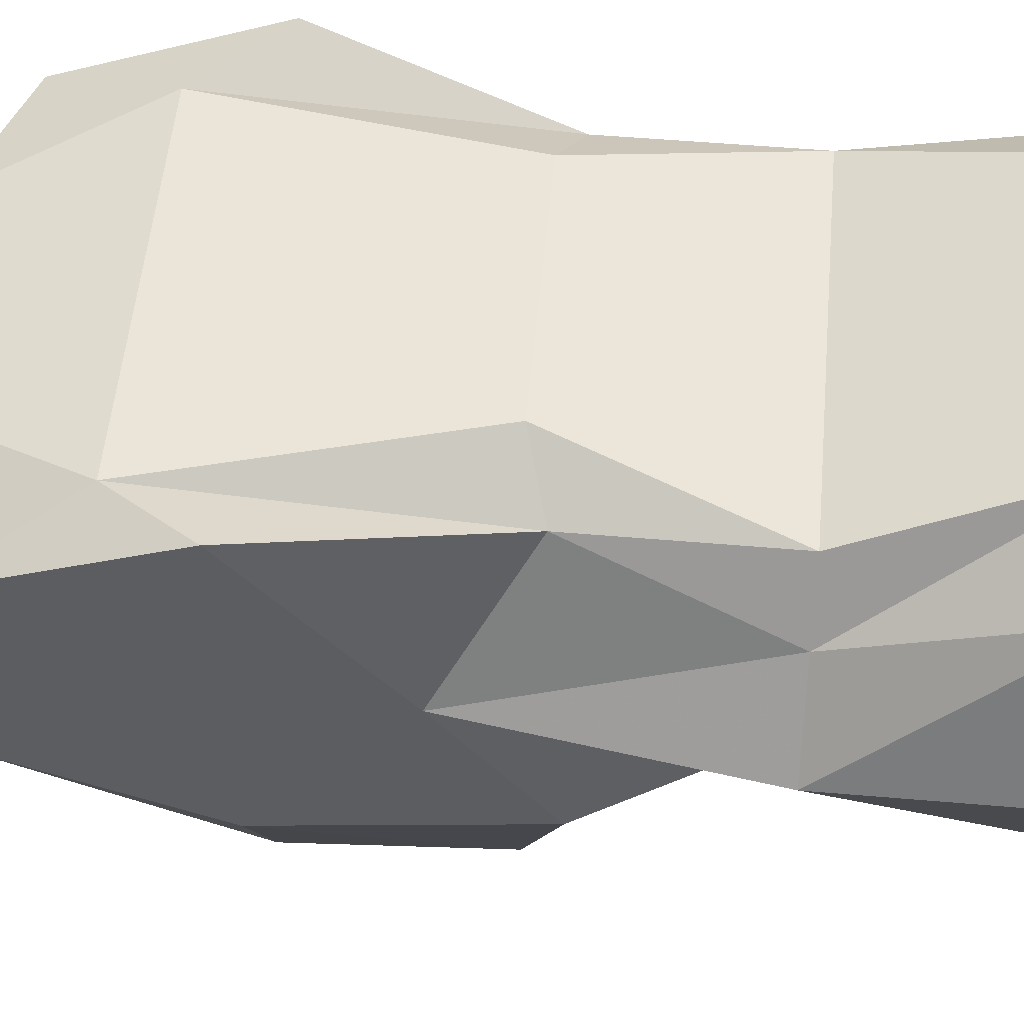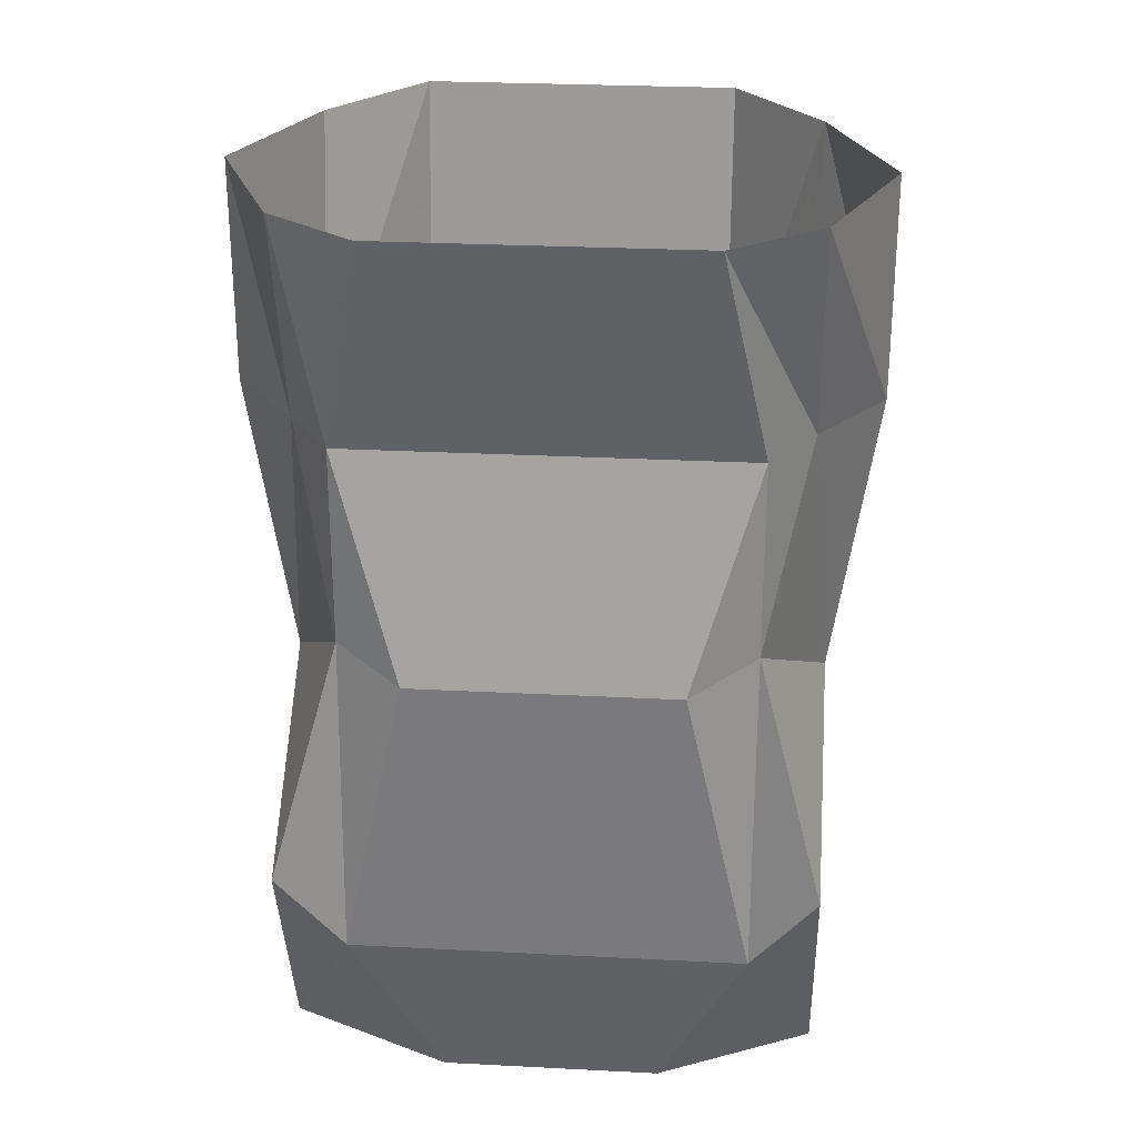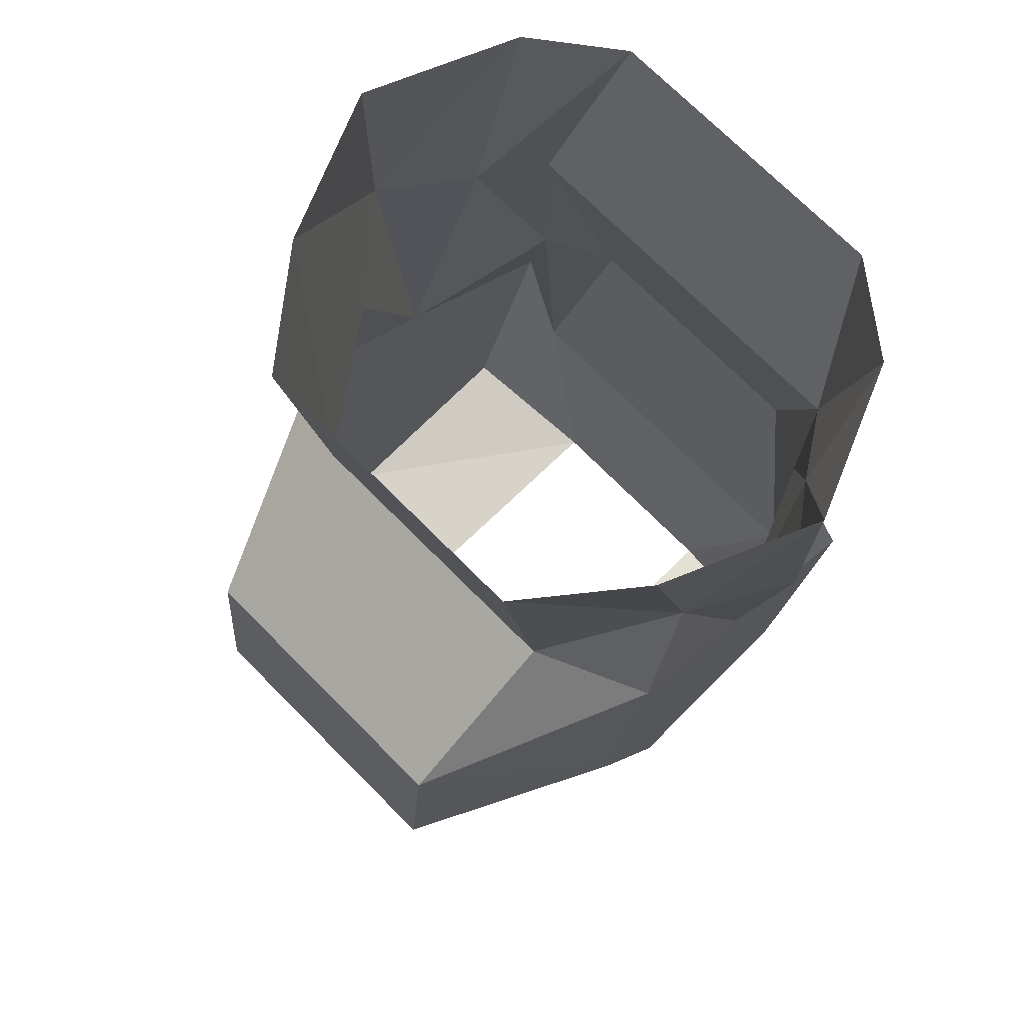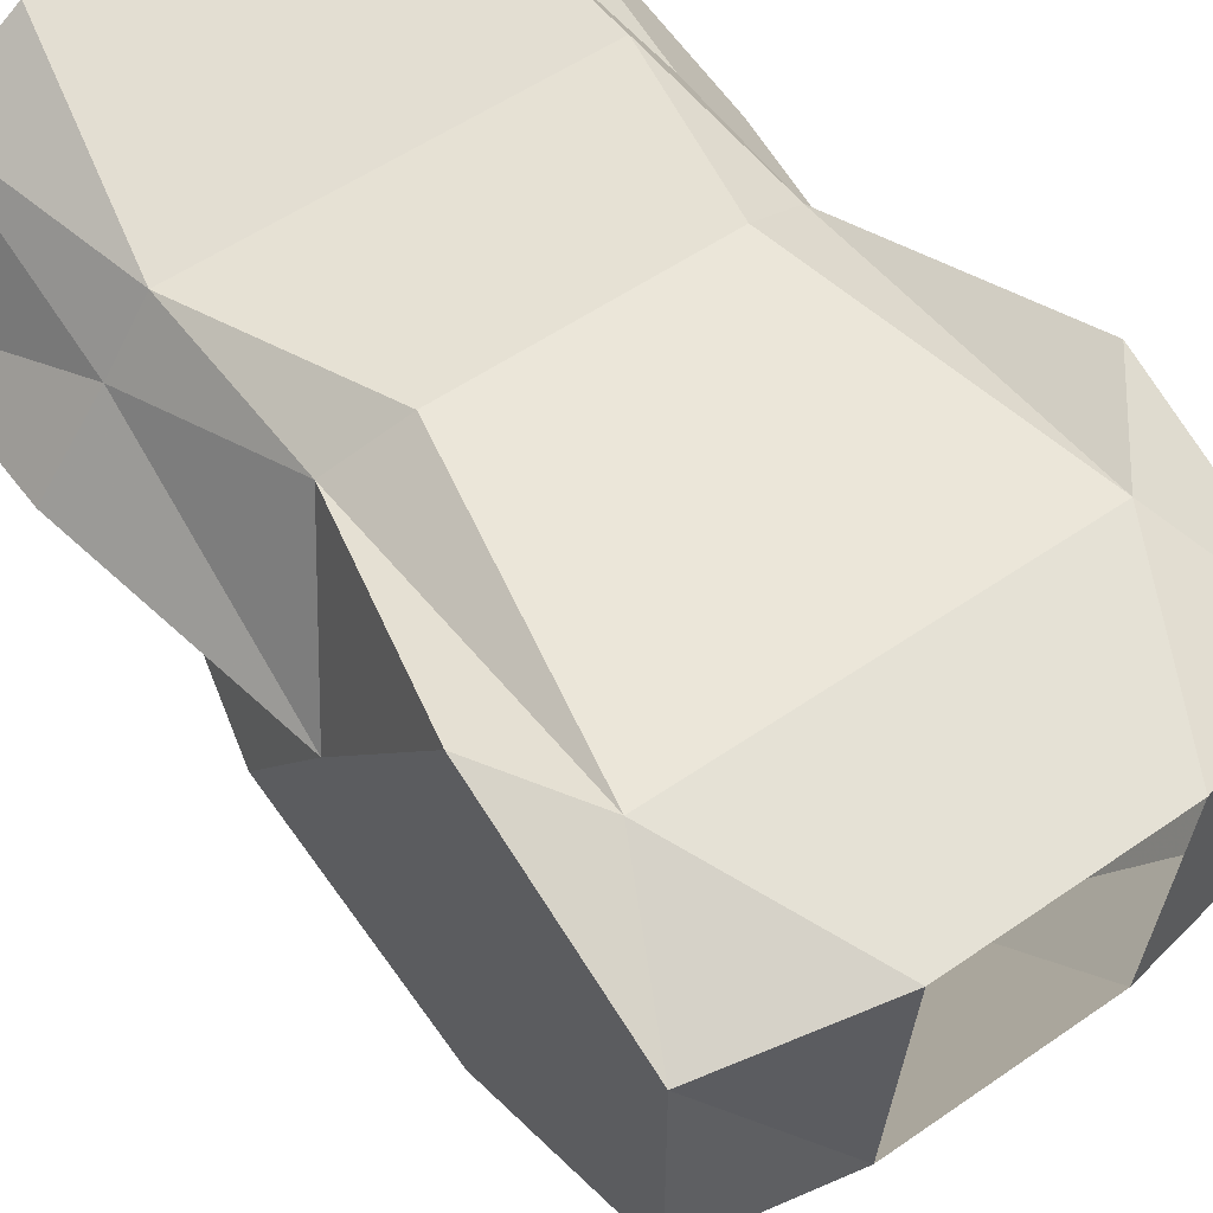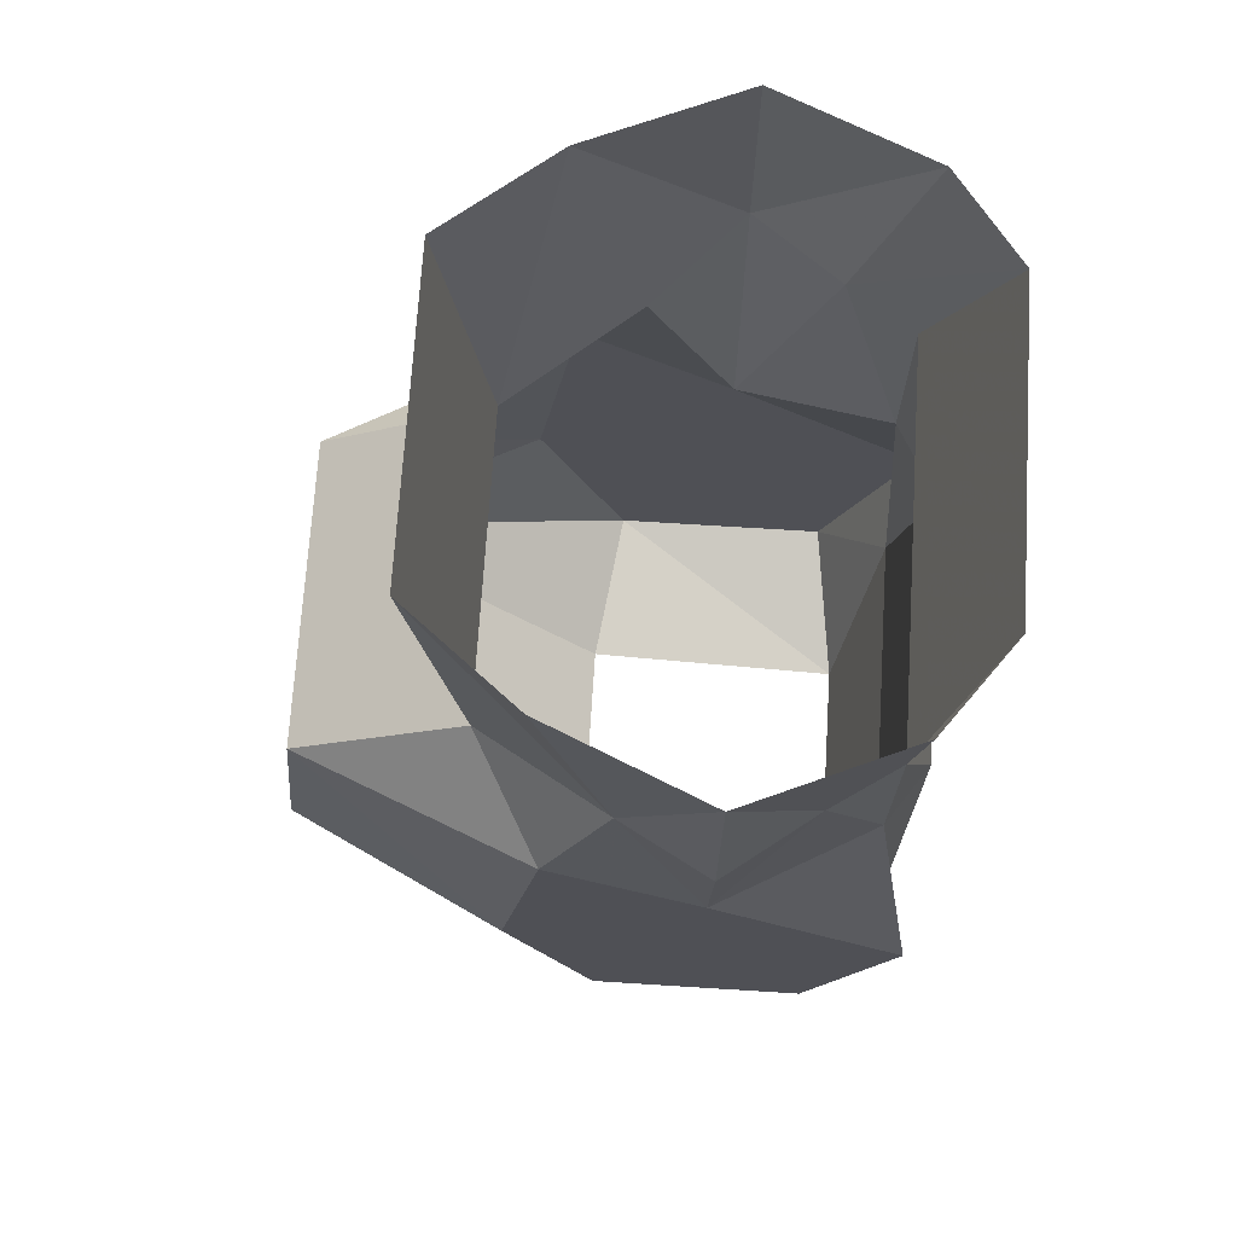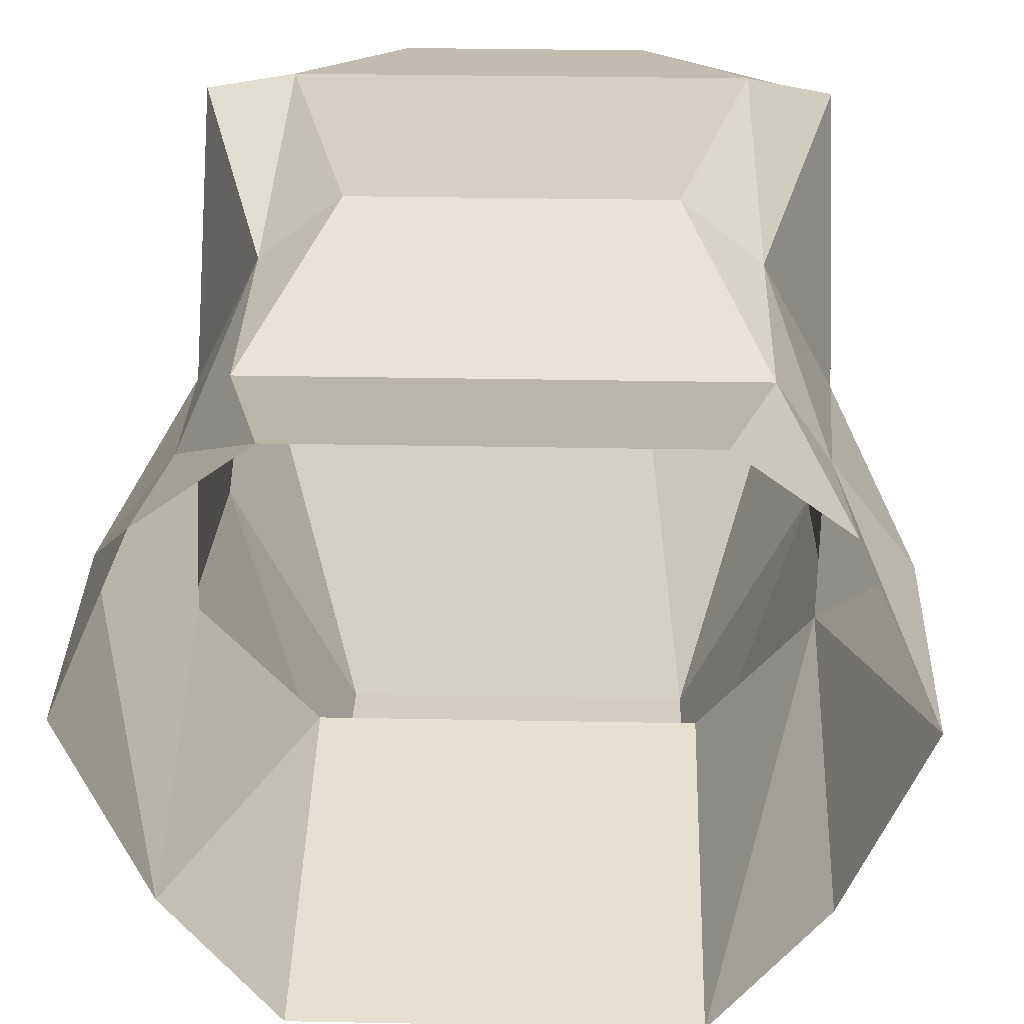
<metadata>
{"format":"obj","ext":"obj","renderer":"f3d","projection":"perspective","resolution":1024,"background":"white","views":[{"elev":54.0,"azim":95.2,"up":"+Z"},{"elev":27.1,"azim":4.6,"up":"+Y"},{"elev":73.1,"azim":-134.9,"up":"+Y"},{"elev":54.4,"azim":-36.4,"up":"+Z"},{"elev":70.7,"azim":-86.4,"up":"+Y"},{"elev":30.3,"azim":-178.4,"up":"+Z"}]}
</metadata>
<code>
v 0.09375 -0.9453 -0.05469
v 0.09375 -0.9453 0.02344
v 0.03906 -0.9609 0.03125
v 0.03906 -0.9531 -0.0625
v 0.05469 -0.8672 -0.1641
v 0.09375 -0.8672 -0.08594
v 0.09375 -0.8672 0.05469
v 0.07031 -0.8984 0.04688
v -0.03906 -0.9609 0.03125
v -0.07031 -0.8984 0.04688
v -0.09375 -0.9453 0.02344
v -0.03906 -0.9531 -0.0625
v -0.09375 -0.9453 -0.05469
v -0.05469 -0.8672 -0.1641
v -0.05469 -0.7891 -0.1562
v 0.05469 -0.7891 -0.1562
v 0.09375 -0.7734 -0.07031
v 0.09375 -0.8125 -0.01562
v 0.07031 -0.7812 0.03906
v 0.04688 -0.7891 0.05469
v -0.04688 -0.7891 0.05469
v -0.07031 -0.7812 0.03906
v -0.09375 -0.8672 0.05469
v -0.09375 -0.8125 -0.01562
v -0.09375 -0.8672 -0.08594
v -0.09375 -0.7734 -0.07031
v -0.05469 -0.75 -0.09375
v 0.05469 -0.75 -0.09375
v 0.08594 -0.7344 -0.04688
v 0.1094 -0.7109 -0.01562
v 0.08594 -0.7109 0.01562
v 0.07031 -0.7109 0.03906
v -0.07031 -0.7109 0.03906
v -0.08594 -0.7109 0.01562
v -0.08594 -0.7344 -0.04688
v -0.08594 -0.6328 -0.07031
v -0.05469 -0.6328 -0.1094
v -0.1094 -0.7109 -0.01562
v -0.1094 -0.6328 -0.01562
v -0.08594 -0.6328 0.03906
v -0.05469 -0.6328 0.0625
v 0.05469 -0.6328 -0.1094
v 0.08594 -0.6328 -0.07031
v 0.1094 -0.6328 -0.01562
v 0.08594 -0.6328 0.03906
v 0.05469 -0.6328 0.0625
f 1 2 3
f 1 3 4
f 1 4 5
f 1 5 6
f 1 6 2
f 2 6 7
f 2 7 8
f 2 8 3
f 3 8 9
f 9 8 10
f 9 10 11
f 9 11 12
f 12 11 13
f 12 13 14
f 12 14 4
f 4 14 5
f 5 14 15
f 5 15 16
f 5 16 6
f 6 16 17
f 6 17 18
f 6 18 7
f 7 18 19
f 7 19 8
f 8 19 20
f 8 20 10
f 10 20 21
f 10 21 22
f 10 22 23
f 10 23 11
f 11 23 13
f 13 23 24
f 13 24 25
f 13 25 14
f 14 25 15
f 15 25 26
f 15 26 27
f 15 27 28
f 15 28 16
f 16 28 17
f 17 28 29
f 17 29 18
f 18 29 30
f 18 30 31
f 18 31 19
f 19 31 32
f 19 32 20
f 20 32 21
f 21 32 33
f 21 33 22
f 22 33 34
f 22 34 24
f 22 24 23
f 35 36 37
f 35 37 27
f 35 27 26
f 35 26 24
f 35 24 38
f 35 38 39
f 35 39 36
f 34 40 39
f 34 39 38
f 34 38 24
f 33 41 40
f 33 40 34
f 28 42 43
f 28 43 29
f 29 43 30
f 30 43 44
f 30 44 45
f 30 45 31
f 31 45 46
f 31 46 32
f 32 46 41
f 32 41 33
f 25 24 26
f 37 42 28
f 37 28 27

</code>
